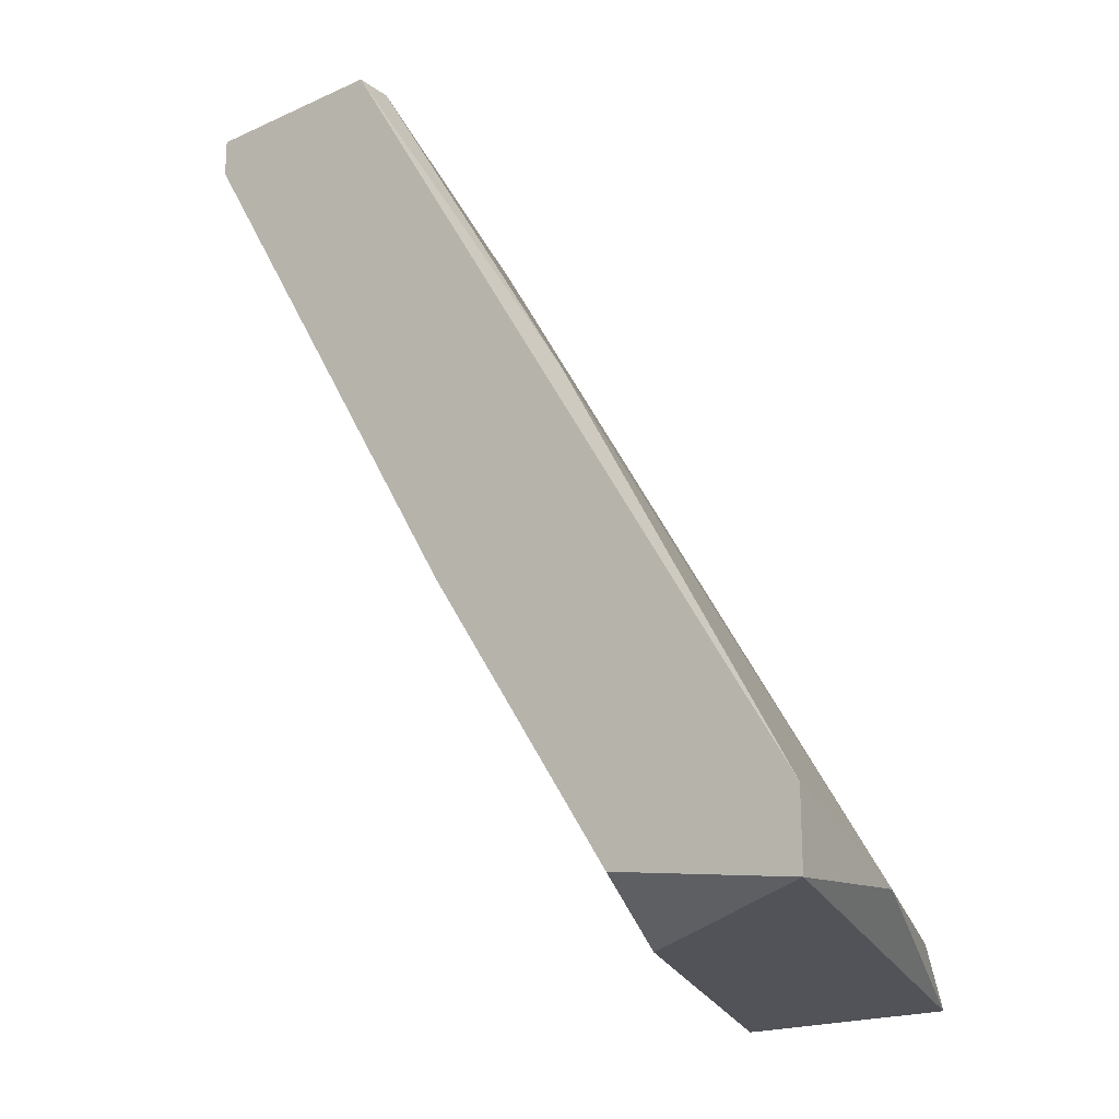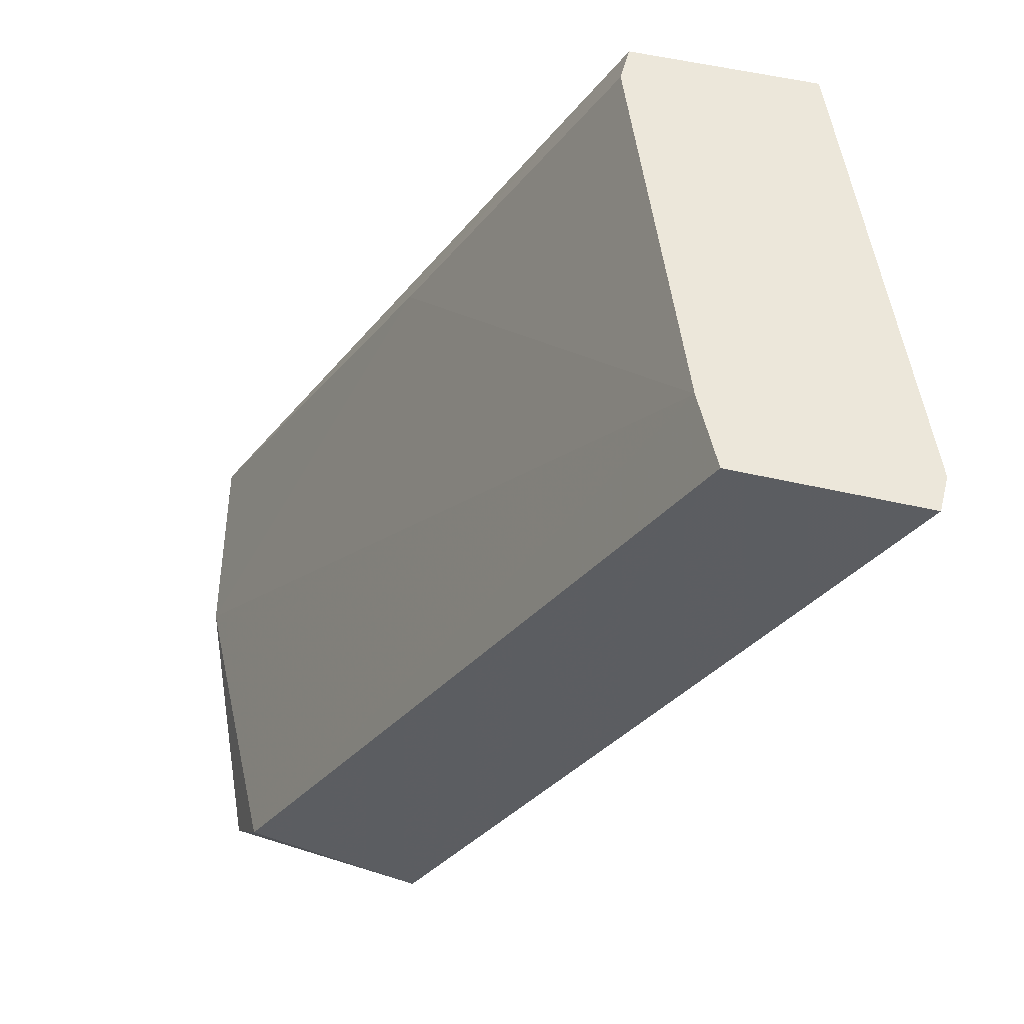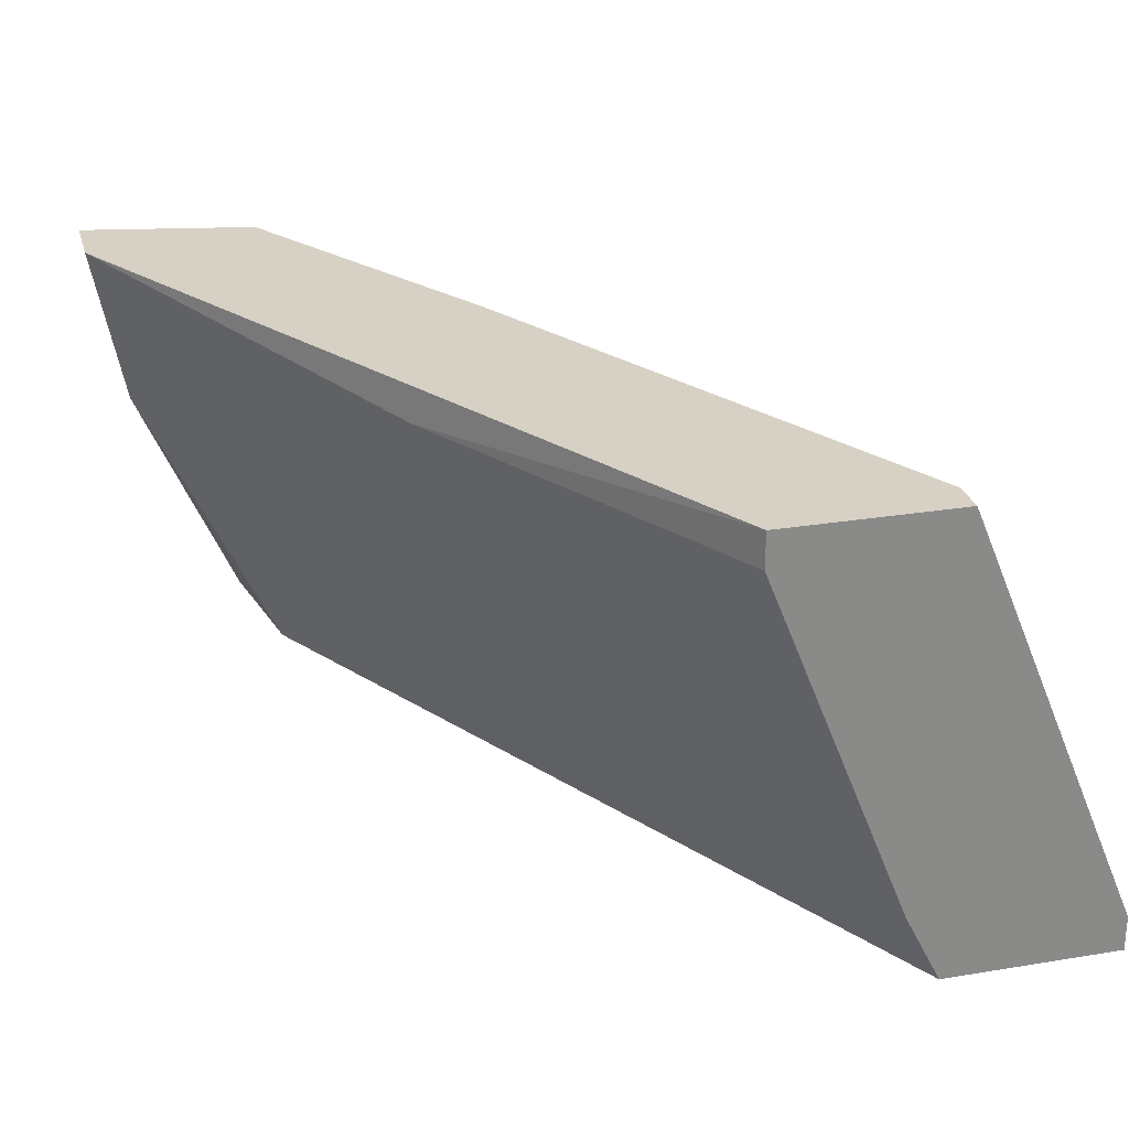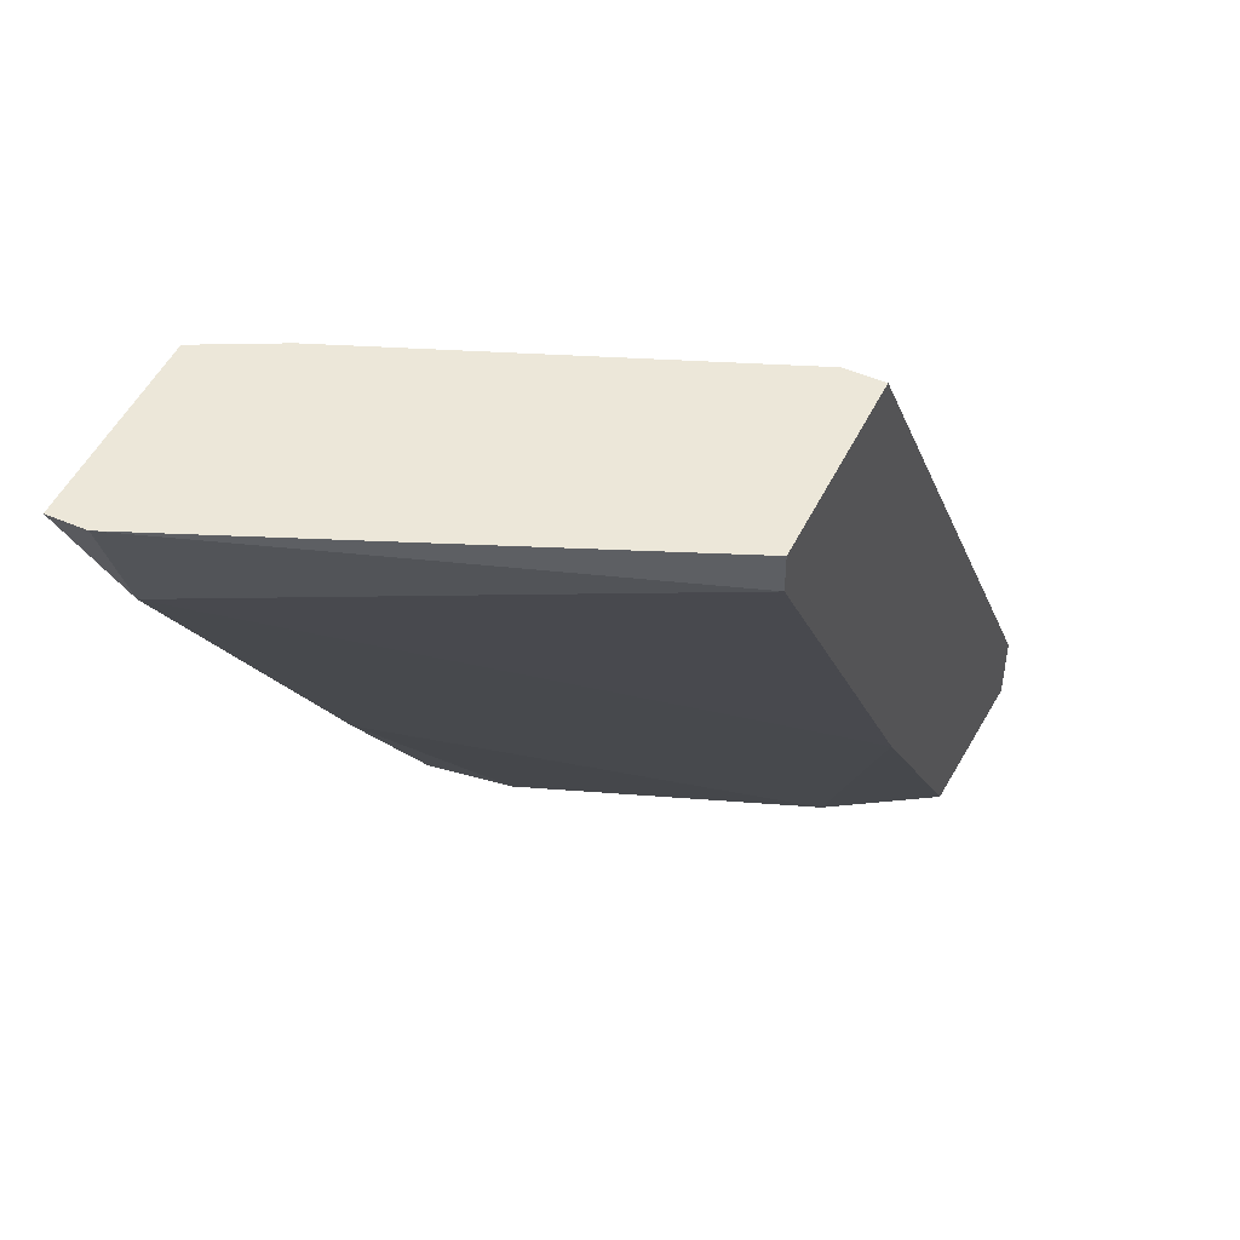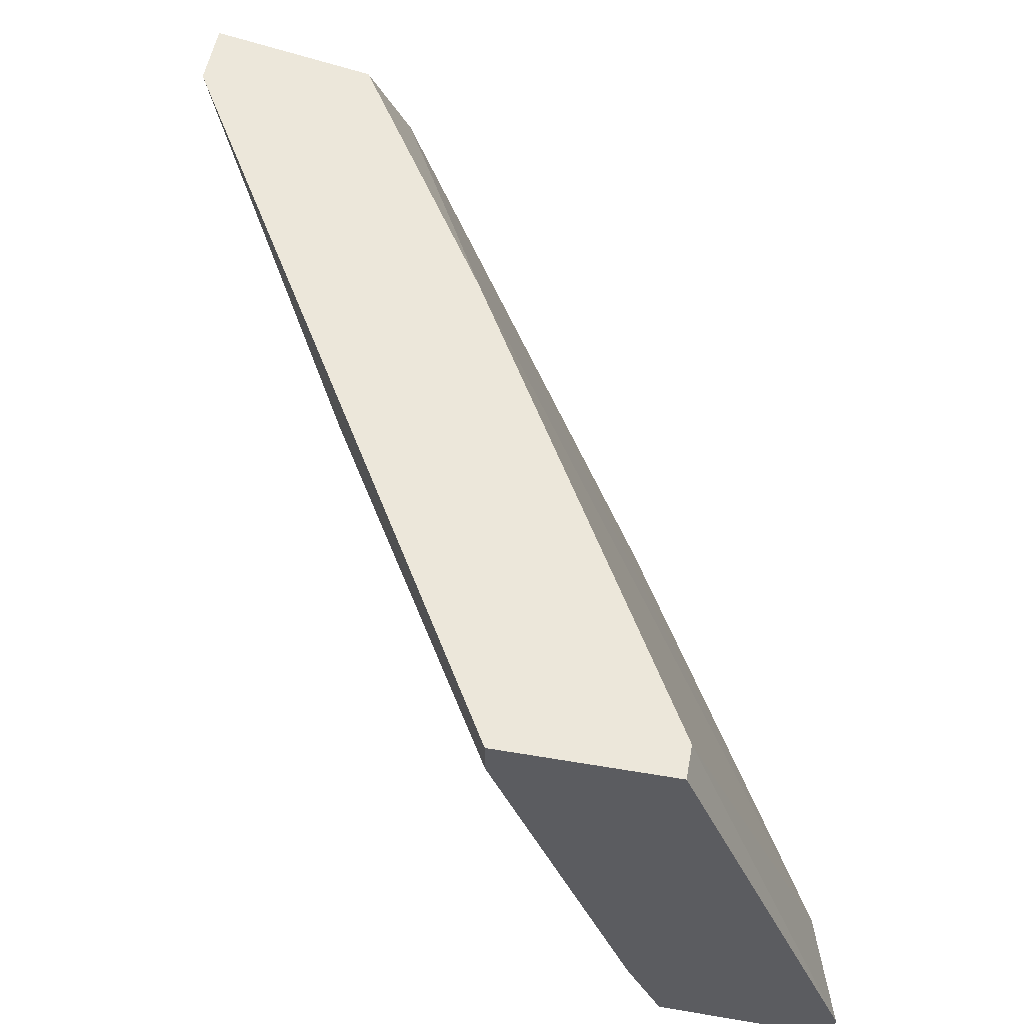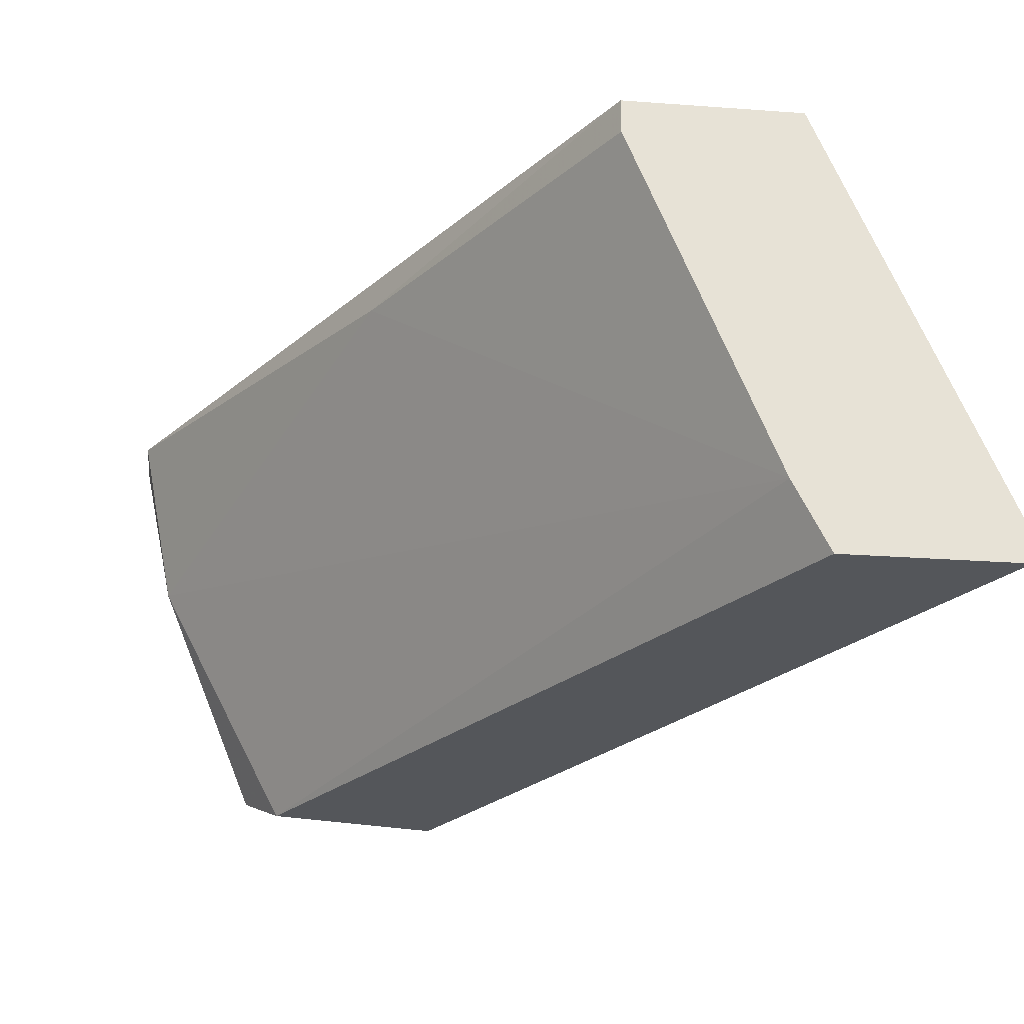
<metadata>
{"format":"obj","ext":"obj","renderer":"f3d","projection":"perspective","resolution":1024,"background":"white","views":[{"elev":-22.6,"azim":-141.2,"up":"+Z"},{"elev":52.7,"azim":14.2,"up":"+Z"},{"elev":26.7,"azim":-14.5,"up":"+Y"},{"elev":49.6,"azim":115.4,"up":"+Z"},{"elev":53.3,"azim":10.3,"up":"+Y"},{"elev":-25.7,"azim":-6.7,"up":"+Y"}]}
</metadata>
<code>
v -0.004142 -0.007007 -0.01288
v -0.003594 -0.00098 -0.007944
v -0.003594 -0.008103 -0.01233
v -0.006881 -0.007555 -0.01288
v -0.005785 -0.002624 -0.01288
v -0.000857 -0.007555 -0.007944
v -0.005237 -0.001528 -0.005206
v -0.008524 -0.003721 -0.01233
v 0.003526 -0.008103 0.000274
v 0.003526 -0.007555 0.000274
v 0.000239 -0.007007 0.000274
v -0.001952 -0.001528 0.000274
v -0.001952 -0.00098 0.000274
v 0.002979 -0.007555 -0.001371
v -0.006334 -0.00098 -0.01233
v -0.006334 -0.008103 -0.01178
v 0.000788 -0.00098 0.000274
v 0.000788 -0.00098 -0.000274
v 0.000788 -0.008103 0.000274
v -0.009073 -0.00098 -0.01178
v -0.009073 -0.00098 -0.01288
f 3 4 1
f 6 3 1
f 4 5 1
f 5 6 1
f 14 5 2
f 5 15 2
f 18 14 2
f 15 18 2
f 4 3 16
f 3 6 14
f 9 3 14
f 3 9 19
f 3 19 16
f 5 4 21
f 4 16 8
f 4 8 21
f 6 5 14
f 15 5 21
f 8 11 7
f 20 8 7
f 11 12 7
f 12 13 7
f 13 20 7
f 8 16 11
f 8 20 21
f 9 10 12
f 10 9 14
f 9 12 19
f 12 10 13
f 13 10 17
f 18 10 14
f 10 18 17
f 19 12 11
f 16 19 11
f 18 13 17
f 18 20 13
f 18 15 20
f 20 15 21

</code>
